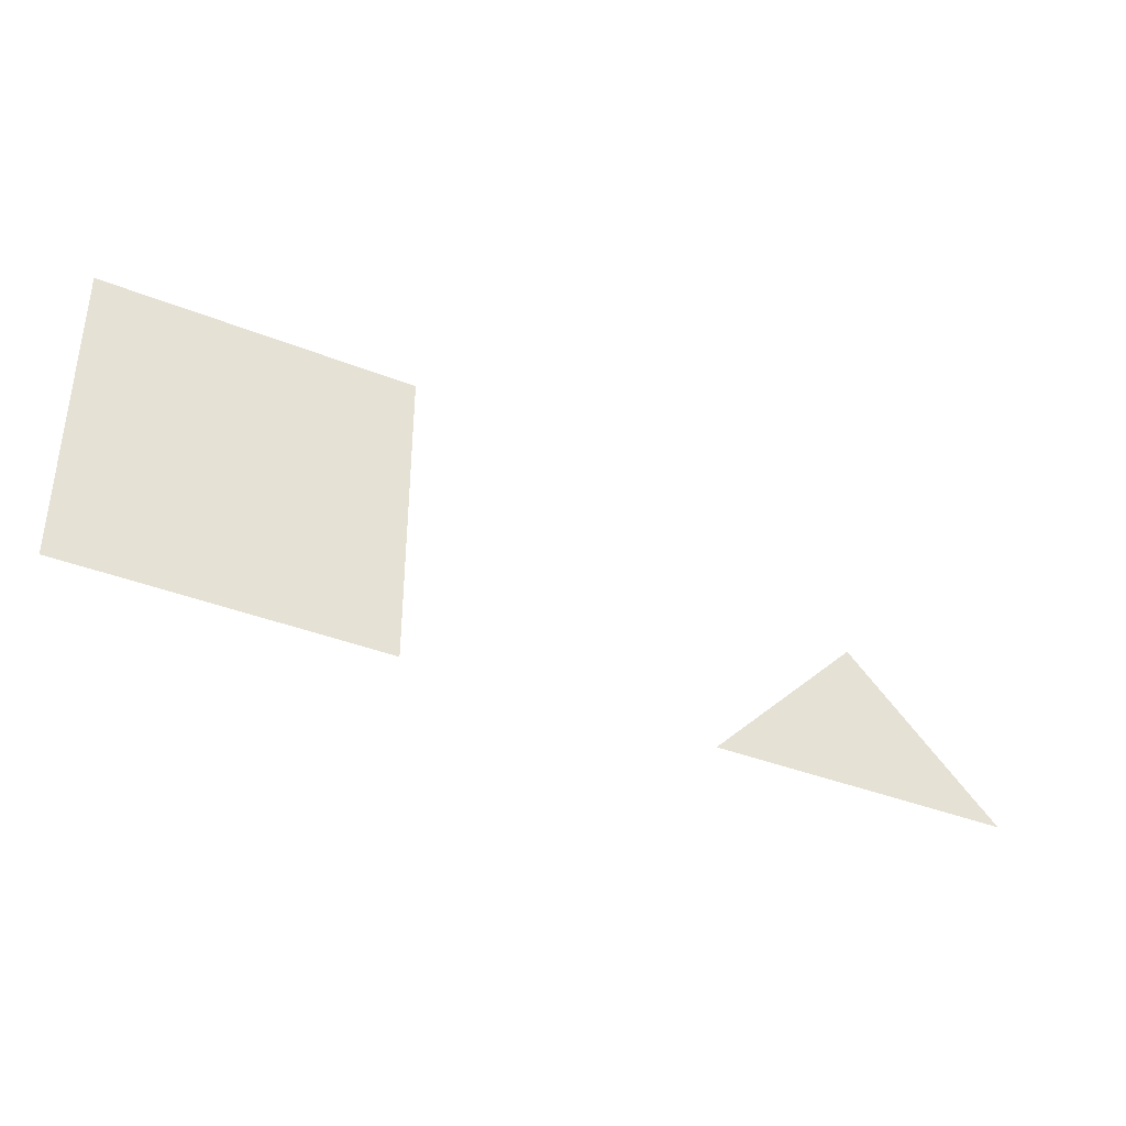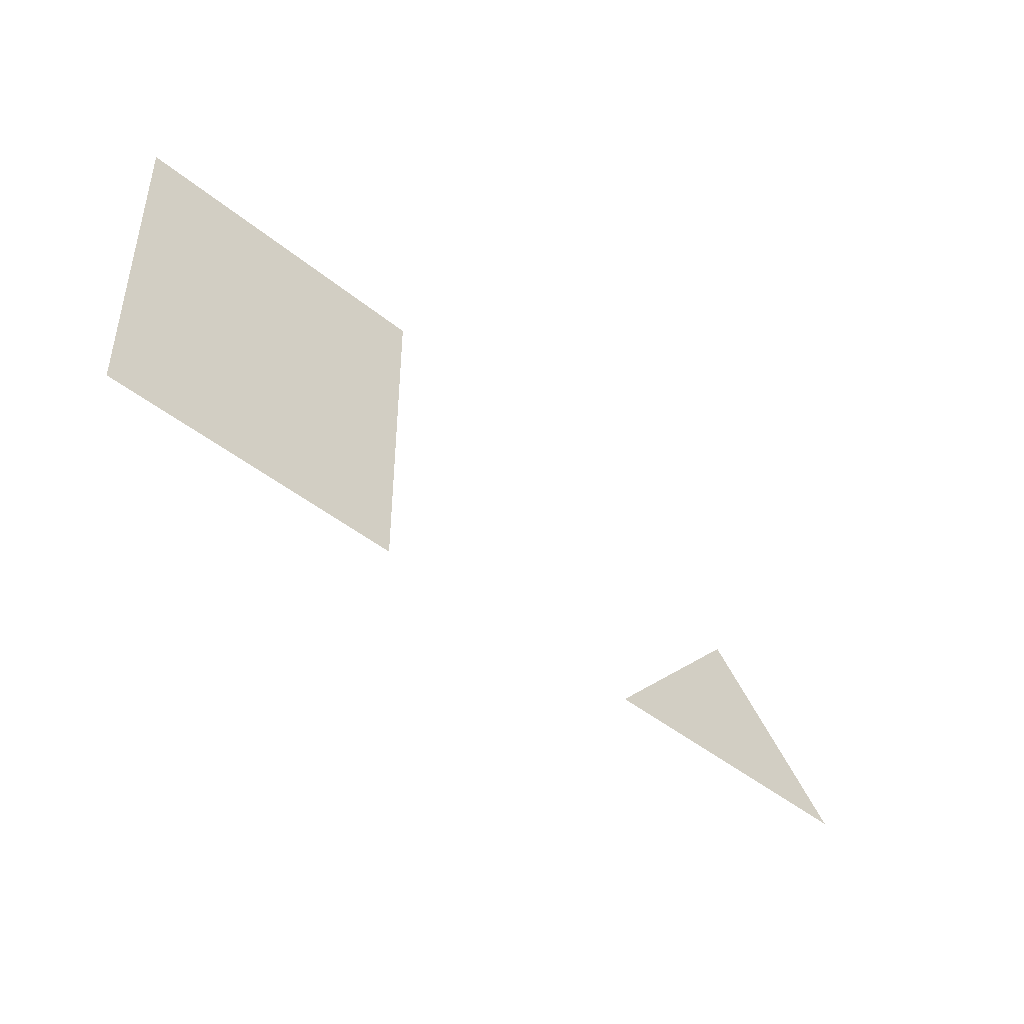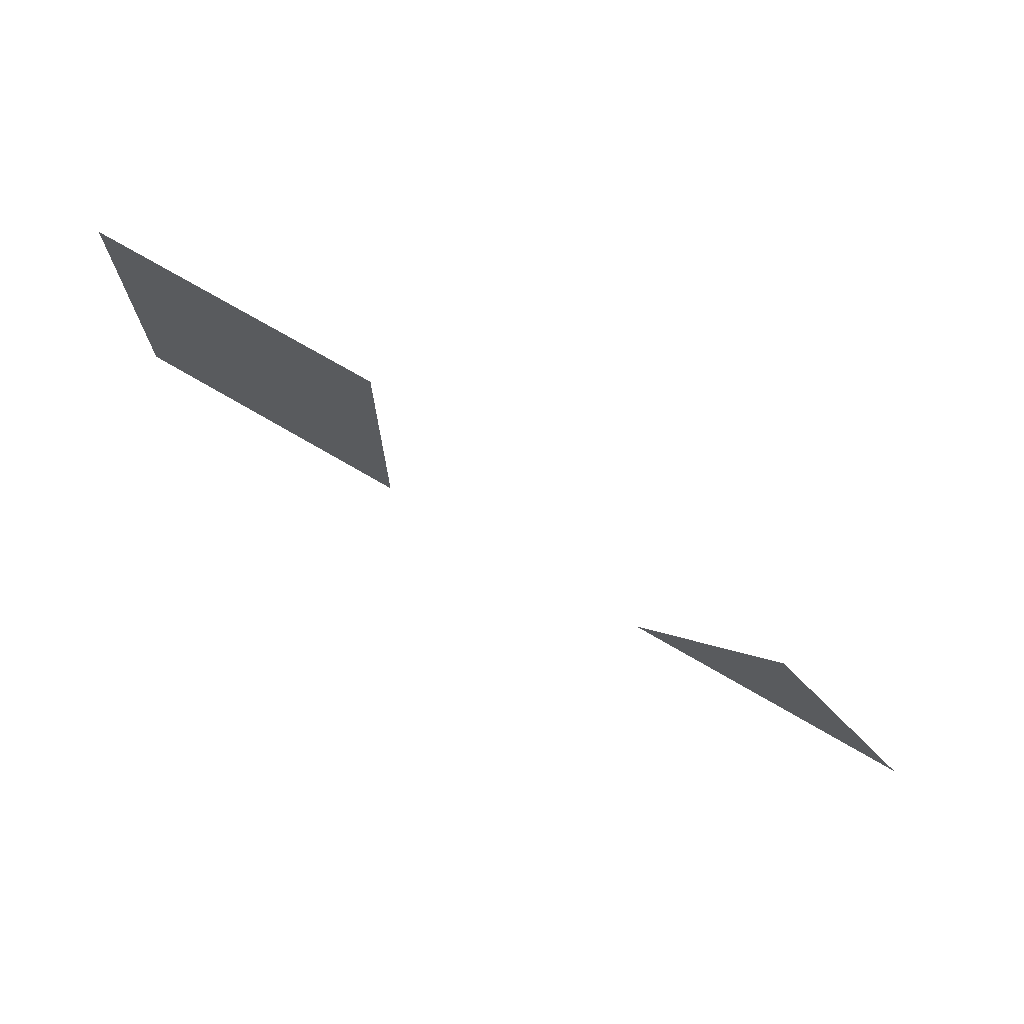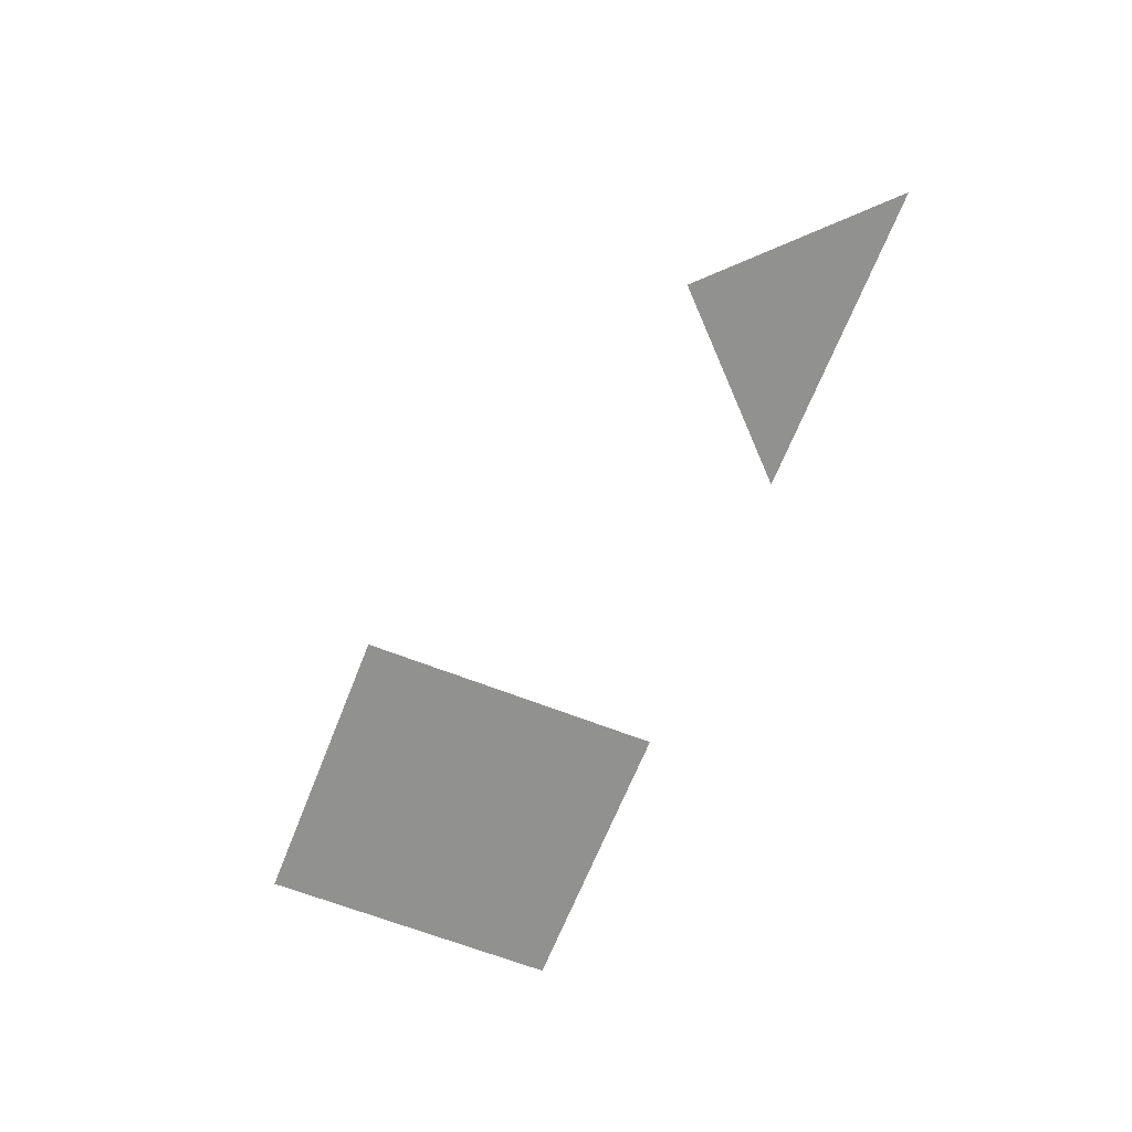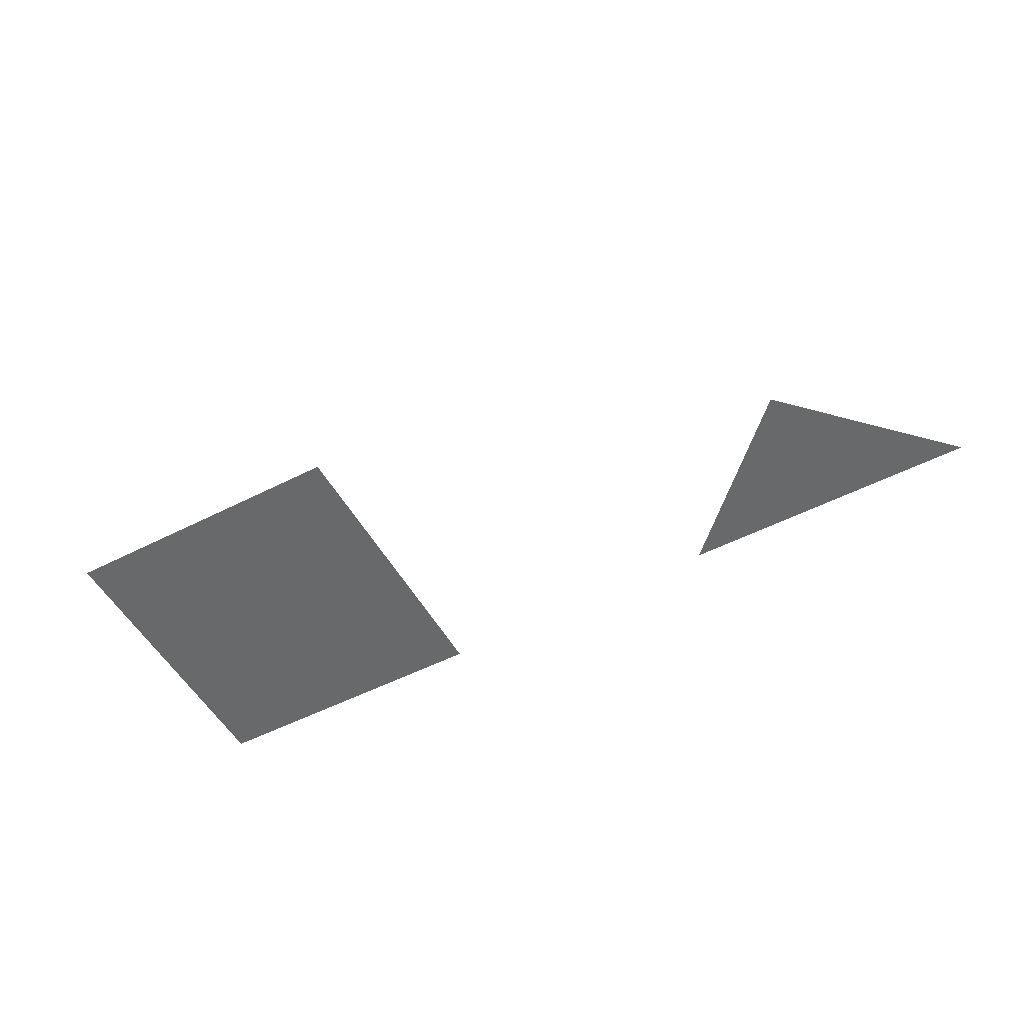
<metadata>
{"format":"obj","ext":"obj","renderer":"f3d","projection":"perspective","resolution":1024,"background":"white","views":[{"elev":-37.8,"azim":153.0,"up":"+Y"},{"elev":-44.3,"azim":136.3,"up":"+Y"},{"elev":71.8,"azim":-149.6,"up":"+Y"},{"elev":-65.9,"azim":-111.5,"up":"+Z"},{"elev":-52.6,"azim":-151.3,"up":"+Z"}]}
</metadata>
<code>
v 4 2 0
v 4 0 0
v 6 2 0
v 1 1 0
v 2 0 0
v 0 0 0
v 6 0 0
f 1 2 3
f 4 5 6
f 2 3 7

</code>
